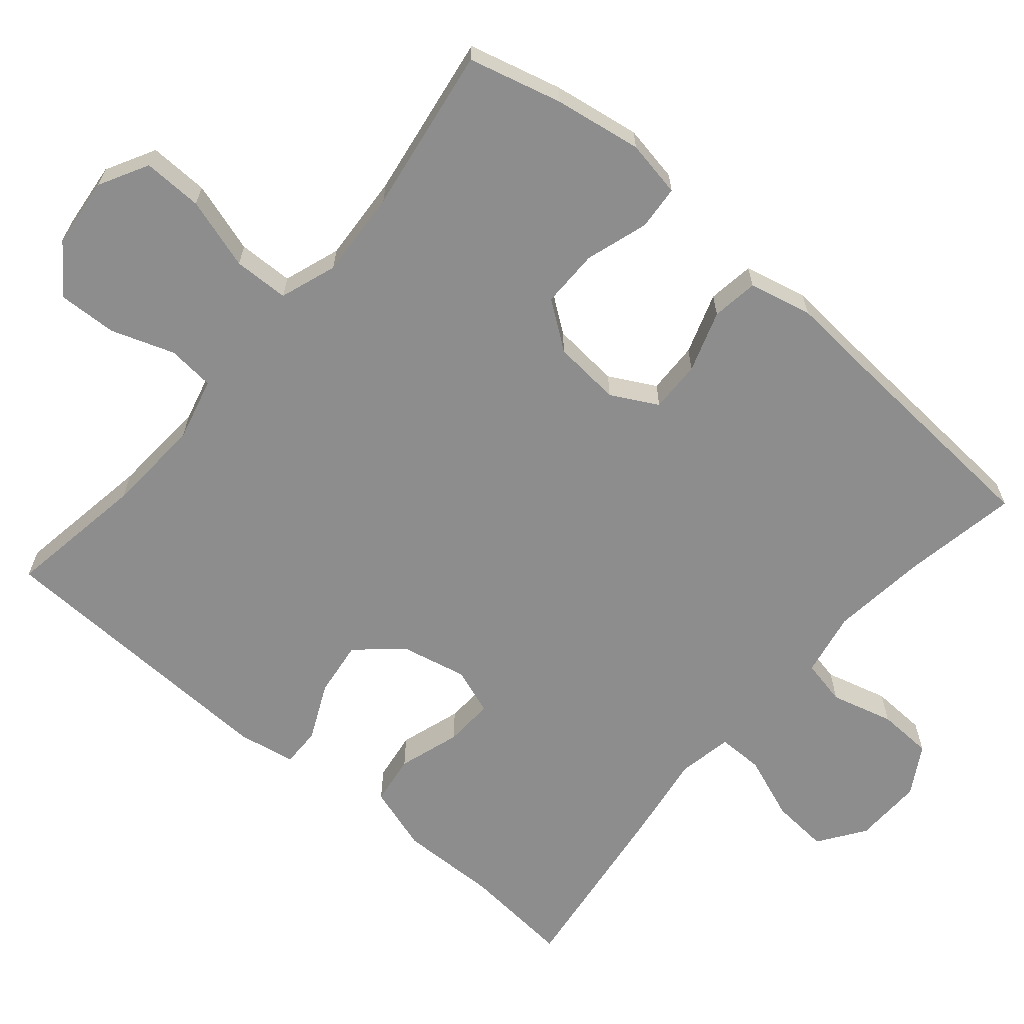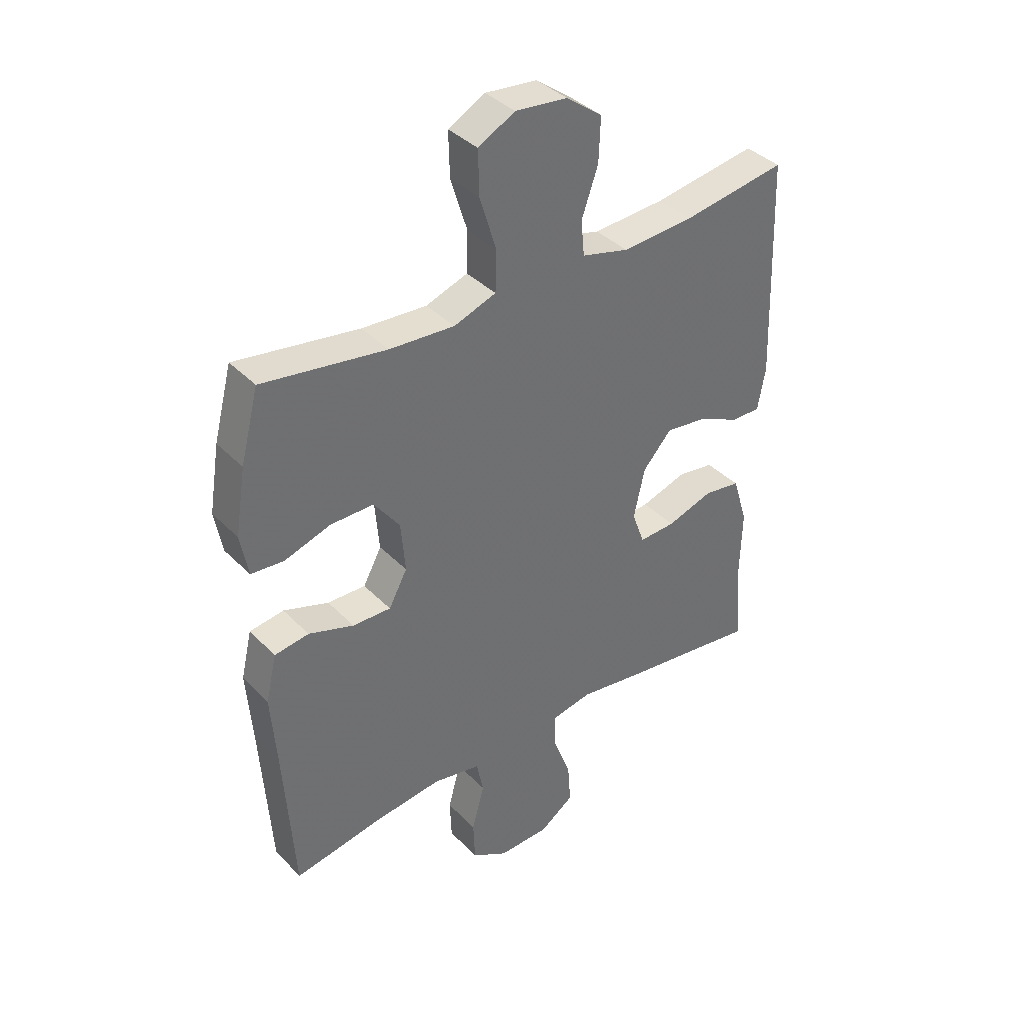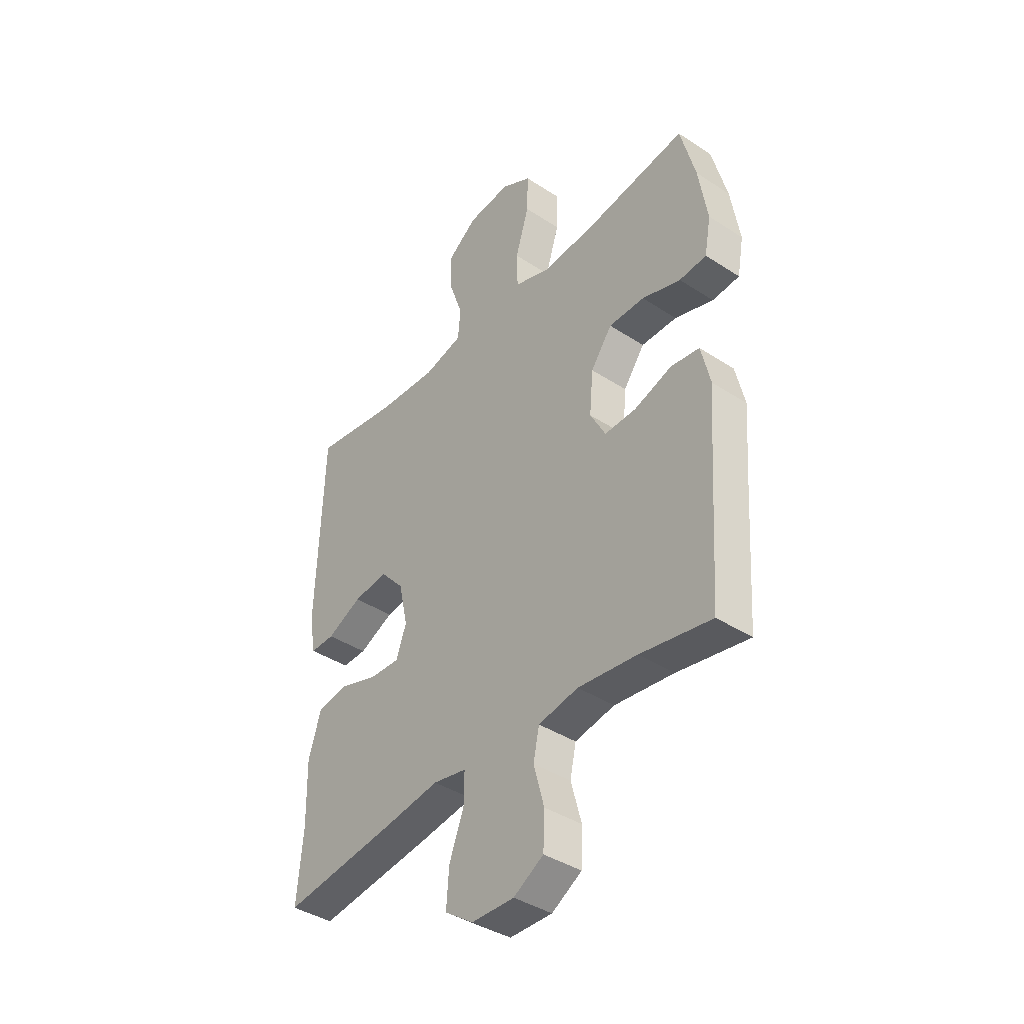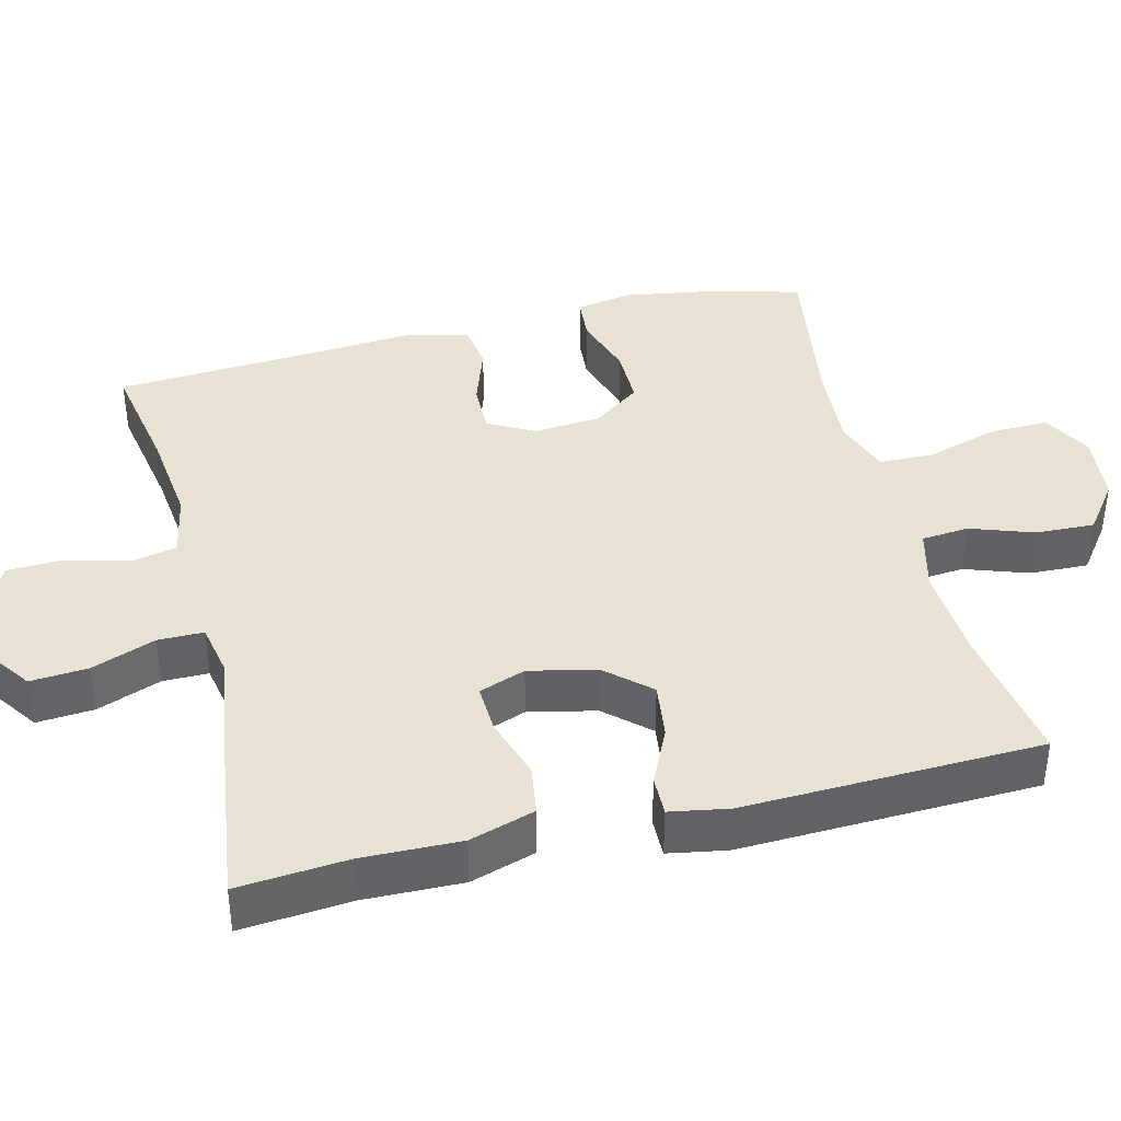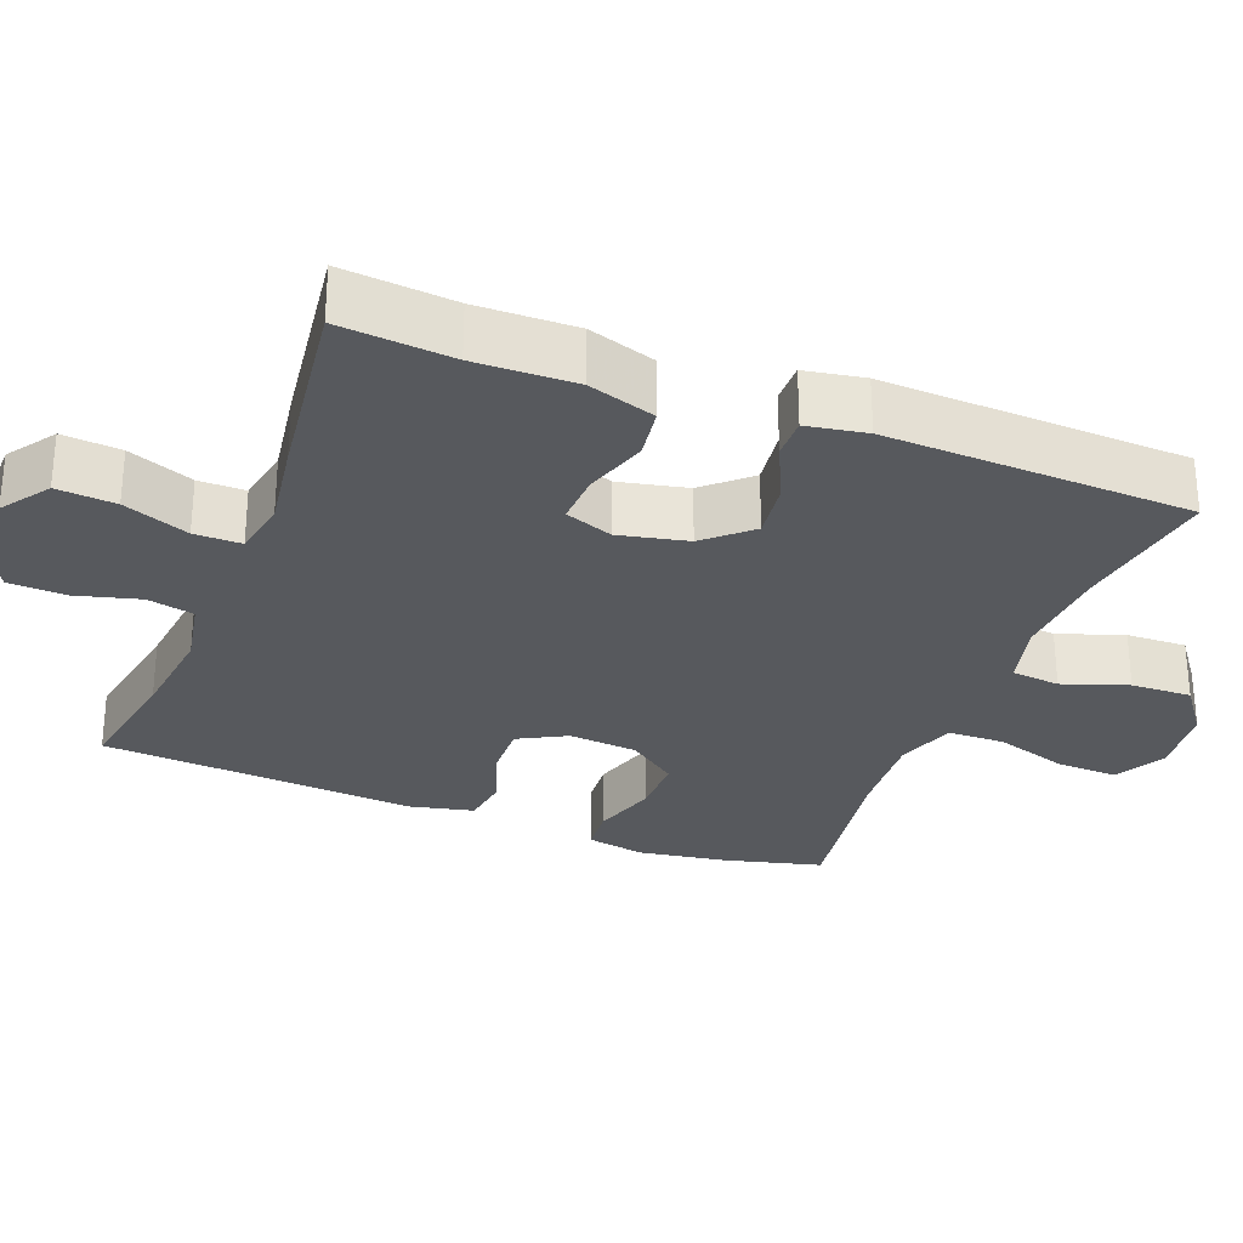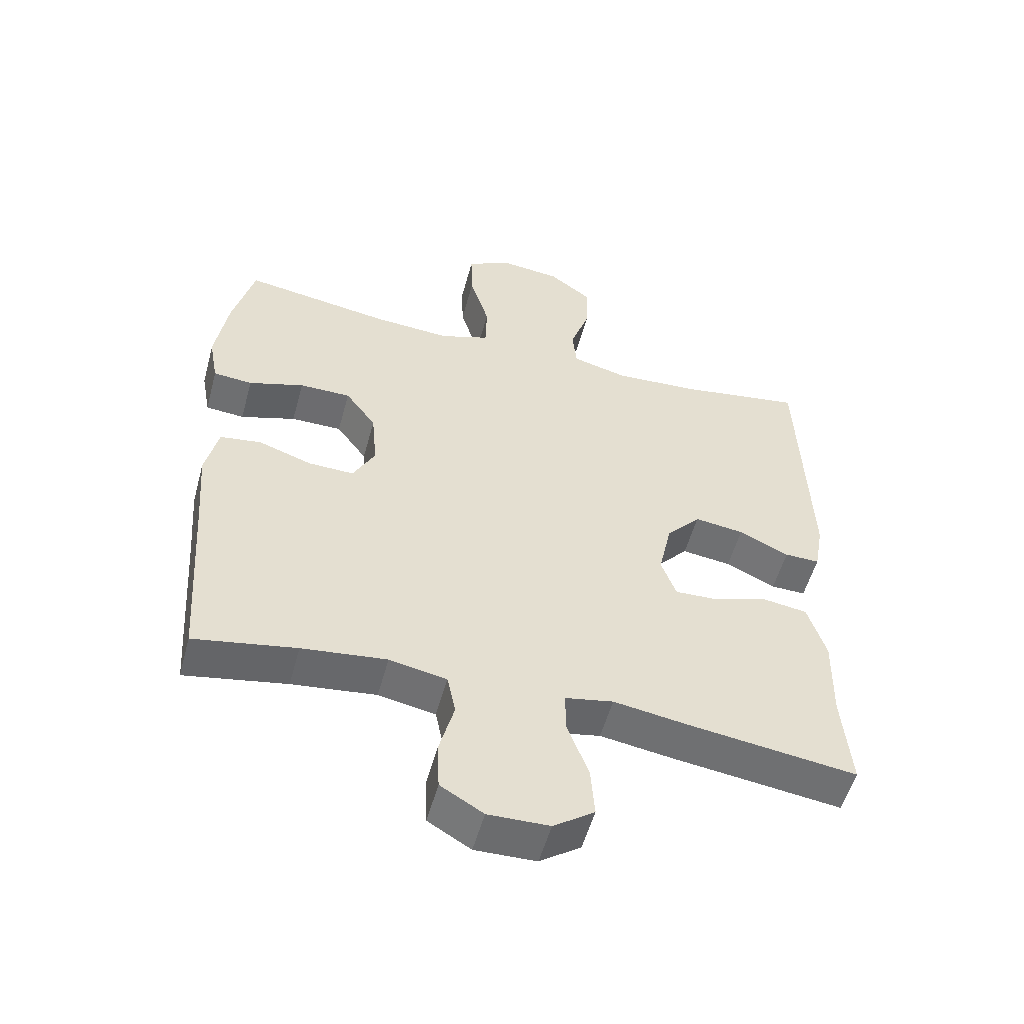
<metadata>
{"format":"obj","ext":"obj","renderer":"f3d","projection":"perspective","resolution":1024,"background":"white","views":[{"elev":-64.7,"azim":49.6,"up":"+Y"},{"elev":38.2,"azim":141.7,"up":"+Z"},{"elev":-40.0,"azim":51.1,"up":"+Z"},{"elev":39.7,"azim":-103.9,"up":"+Y"},{"elev":-29.2,"azim":-111.3,"up":"+Y"},{"elev":-53.8,"azim":164.9,"up":"+Z"}]}
</metadata>
<code>
v -0.5 0.07 0.5
v -0.31 0.07 0.47
v -0.179 0.07 0.462
v -0.093 0.07 0.484
v -0.087 0.07 0.548
v -0.117 0.07 0.634
v -0.12 0.07 0.714
v -0.054 0.07 0.763
v 0.041 0.07 0.773
v 0.108 0.07 0.737
v 0.106 0.07 0.656
v 0.076 0.07 0.559
v 0.078 0.07 0.484
v 0.155 0.07 0.457
v 0.274 0.07 0.465
v 0.5 0.07 0.5
v 0.533 0.07 0.373
v 0.552 0.07 0.254
v 0.538 0.07 0.177
v 0.478 0.07 0.172
v 0.393 0.07 0.199
v 0.314 0.07 0.199
v 0.267 0.07 0.135
v 0.259 0.07 0.043
v 0.293 0.07 -0.02
v 0.363 0.07 -0.018
v 0.446 0.07 0.01
v 0.509 0.07 0.001
v 0.529 0.07 -0.085
v 0.519 0.07 -0.215
v 0.5 0.07 -0.5
v 0.343 0.07 -0.472
v 0.213 0.07 -0.457
v 0.125 0.07 -0.474
v 0.112 0.07 -0.536
v 0.135 0.07 -0.621
v 0.132 0.07 -0.696
v 0.066 0.07 -0.735
v -0.028 0.07 -0.733
v -0.091 0.07 -0.689
v -0.085 0.07 -0.611
v -0.052 0.07 -0.524
v -0.052 0.07 -0.462
v -0.126 0.07 -0.448
v -0.244 0.07 -0.466
v -0.5 0.07 -0.5
v -0.487 0.07 -0.351
v -0.49 0.07 -0.218
v -0.462 0.07 -0.129
v -0.394 0.07 -0.119
v -0.31 0.07 -0.146
v -0.243 0.07 -0.149
v -0.22 0.07 -0.086
v -0.24 0.07 0.005
v -0.293 0.07 0.064
v -0.369 0.07 0.054
v -0.446 0.07 0.018
v -0.5 0.07 0.017
v -0.514 0.07 0.096
v -0.5 0 0.5
v -0.31 0 0.47
v -0.179 0 0.462
v -0.093 0 0.484
v -0.087 0 0.548
v -0.117 0 0.634
v -0.12 0 0.714
v -0.054 0 0.763
v 0.041 0 0.773
v 0.108 0 0.737
v 0.106 0 0.656
v 0.076 0 0.559
v 0.078 0 0.484
v 0.155 0 0.457
v 0.274 0 0.465
v 0.5 0 0.5
v 0.533 0 0.373
v 0.552 0 0.254
v 0.538 0 0.177
v 0.478 0 0.172
v 0.393 0 0.199
v 0.314 0 0.199
v 0.267 0 0.135
v 0.259 0 0.043
v 0.293 0 -0.02
v 0.363 0 -0.018
v 0.446 0 0.01
v 0.509 0 0.001
v 0.529 0 -0.085
v 0.519 0 -0.215
v 0.5 0 -0.5
v 0.343 0 -0.472
v 0.213 0 -0.457
v 0.125 0 -0.474
v 0.112 0 -0.536
v 0.135 0 -0.621
v 0.132 0 -0.696
v 0.066 0 -0.735
v -0.028 0 -0.733
v -0.091 0 -0.689
v -0.085 0 -0.611
v -0.052 0 -0.524
v -0.052 0 -0.462
v -0.126 0 -0.448
v -0.244 0 -0.466
v -0.5 0 -0.5
v -0.487 0 -0.351
v -0.49 0 -0.218
v -0.462 0 -0.129
v -0.394 0 -0.119
v -0.31 0 -0.146
v -0.243 0 -0.149
v -0.22 0 -0.086
v -0.24 0 0.005
v -0.293 0 0.064
v -0.369 0 0.054
v -0.446 0 0.018
v -0.5 0 0.017
v -0.514 0 0.096
f 56 57 58 59
f 55 56 59 1
f 54 55 1 2
f 53 54 2 3
f 48 49 50 51
f 47 48 51 52
f 44 45 46 47
f 43 44 47 52
f 39 40 41 42
f 39 42 43
f 38 39 43
f 35 36 37 38
f 34 35 38 43
f 33 34 43 52
f 30 31 32
f 26 27 28 29
f 25 26 29 30
f 18 19 20 21
f 18 21 22
f 15 16 17 18
f 14 15 18 22
f 13 14 22 23
f 9 10 11 12
f 9 12 13
f 8 9 13
f 5 6 7 8
f 4 5 8 13
f 53 3 4 13
f 25 30 32 33
f 24 25 33 52
f 24 52 53
f 13 23 24 53
f 118 117 116 115
f 60 118 115 114
f 61 60 114 113
f 62 61 113 112
f 110 109 108 107
f 111 110 107 106
f 106 105 104 103
f 111 106 103 102
f 101 100 99 98
f 102 101 98
f 102 98 97
f 97 96 95 94
f 102 97 94 93
f 111 102 93 92
f 91 90 89
f 88 87 86 85
f 89 88 85 84
f 80 79 78 77
f 81 80 77
f 77 76 75 74
f 81 77 74 73
f 82 81 73 72
f 71 70 69 68
f 72 71 68
f 72 68 67
f 67 66 65 64
f 72 67 64 63
f 72 63 62 112
f 92 91 89 84
f 111 92 84 83
f 112 111 83
f 112 83 82 72
f 1 60 61 2
f 2 61 62 3
f 3 62 63 4
f 4 63 64 5
f 5 64 65 6
f 6 65 66 7
f 7 66 67 8
f 8 67 68 9
f 9 68 69 10
f 10 69 70 11
f 11 70 71 12
f 12 71 72 13
f 13 72 73 14
f 14 73 74 15
f 15 74 75 16
f 16 75 76 17
f 17 76 77 18
f 18 77 78 19
f 19 78 79 20
f 20 79 80 21
f 21 80 81 22
f 22 81 82 23
f 23 82 83 24
f 24 83 84 25
f 25 84 85 26
f 26 85 86 27
f 27 86 87 28
f 28 87 88 29
f 29 88 89 30
f 30 89 90 31
f 31 90 91 32
f 32 91 92 33
f 33 92 93 34
f 34 93 94 35
f 35 94 95 36
f 36 95 96 37
f 37 96 97 38
f 38 97 98 39
f 39 98 99 40
f 40 99 100 41
f 41 100 101 42
f 42 101 102 43
f 43 102 103 44
f 44 103 104 45
f 45 104 105 46
f 46 105 106 47
f 47 106 107 48
f 48 107 108 49
f 49 108 109 50
f 50 109 110 51
f 51 110 111 52
f 52 111 112 53
f 53 112 113 54
f 54 113 114 55
f 55 114 115 56
f 56 115 116 57
f 57 116 117 58
f 58 117 118 59
f 59 118 60 1

</code>
